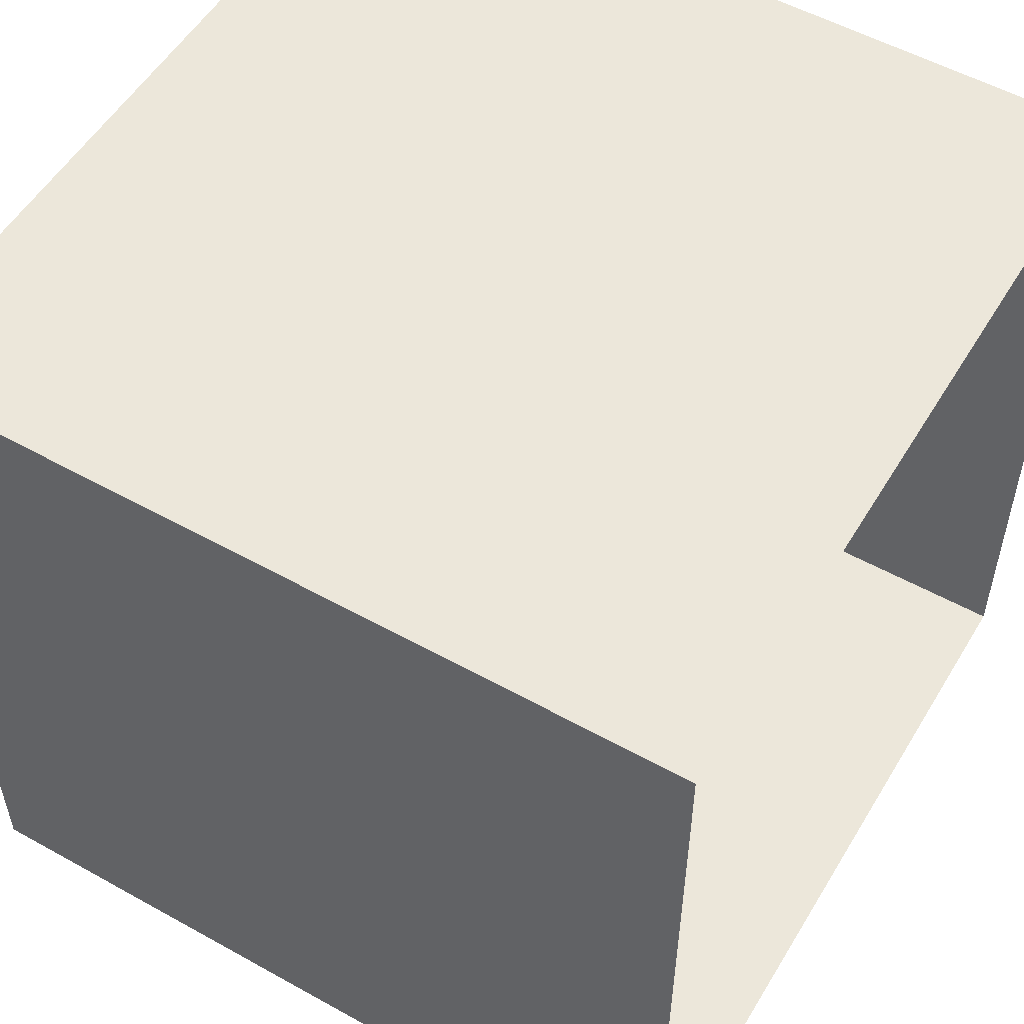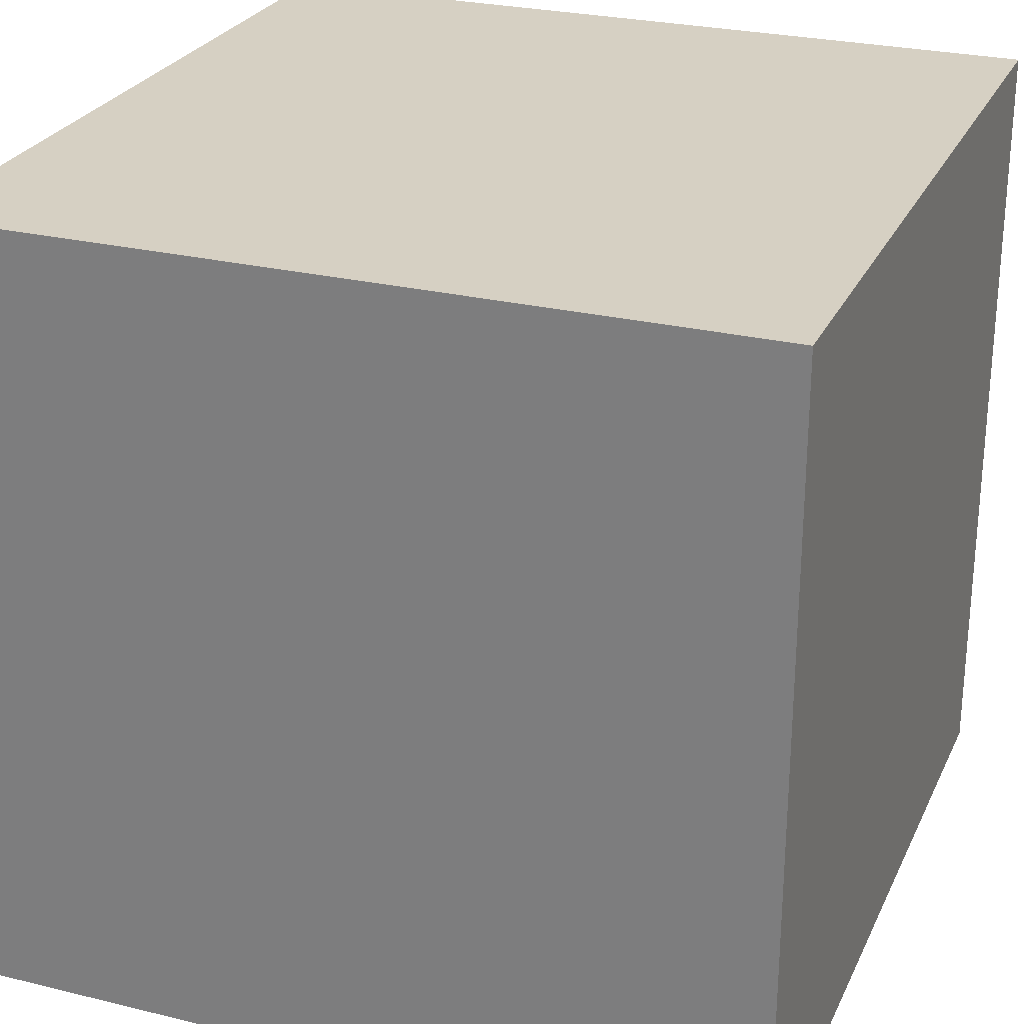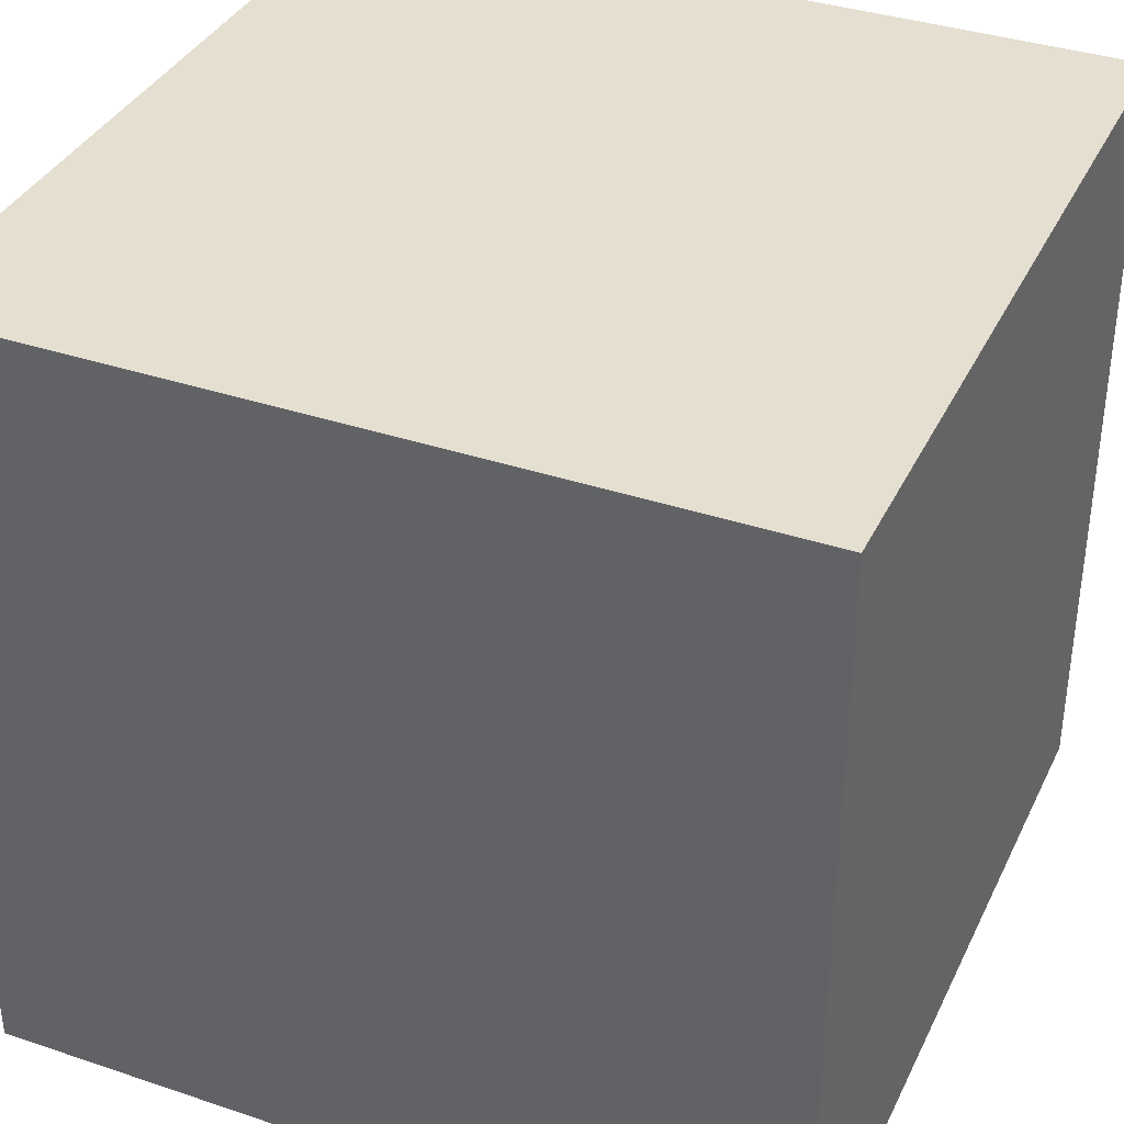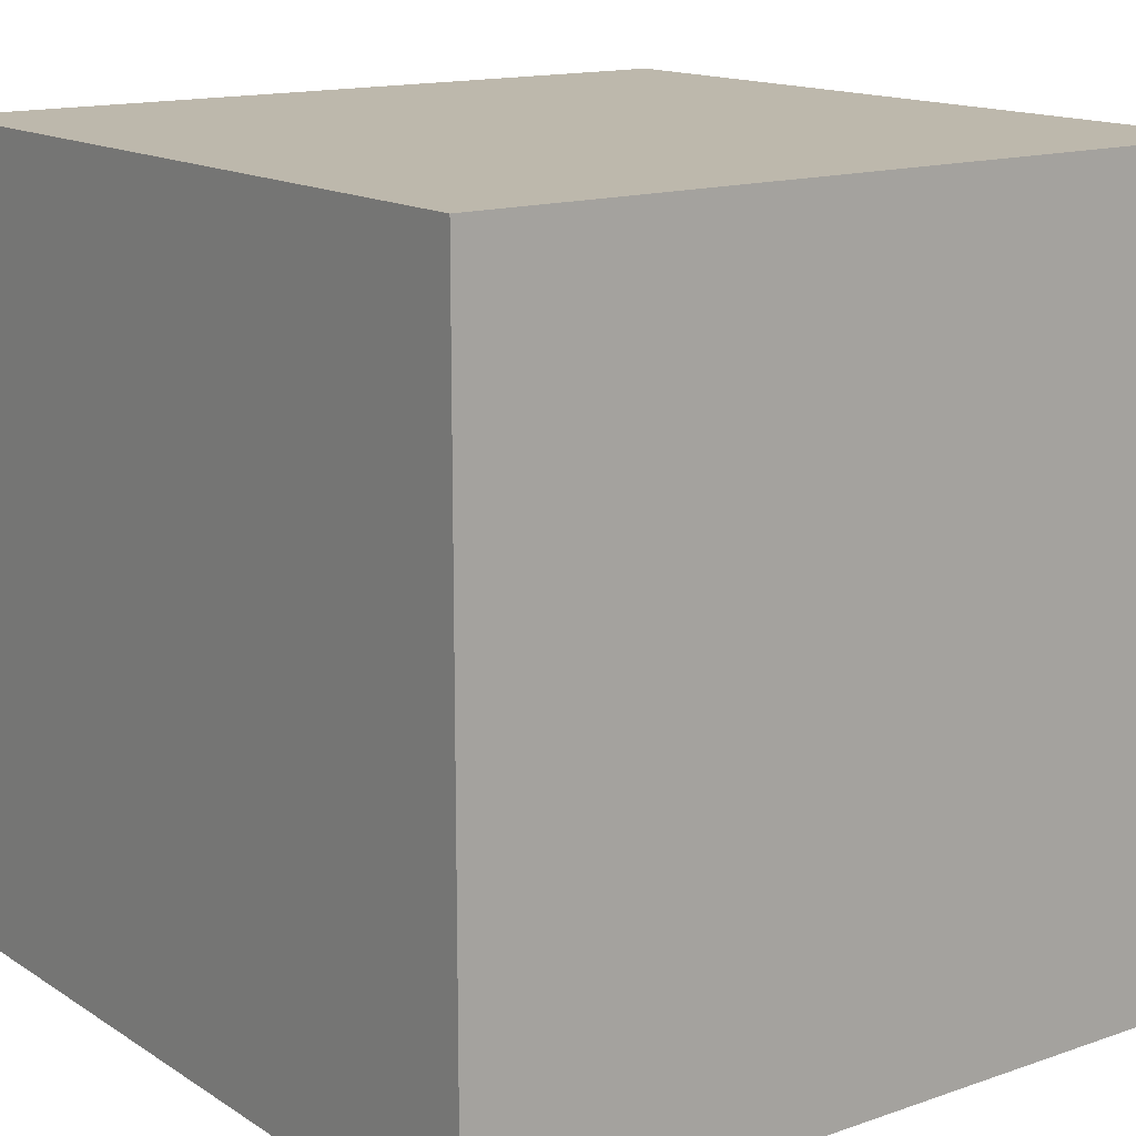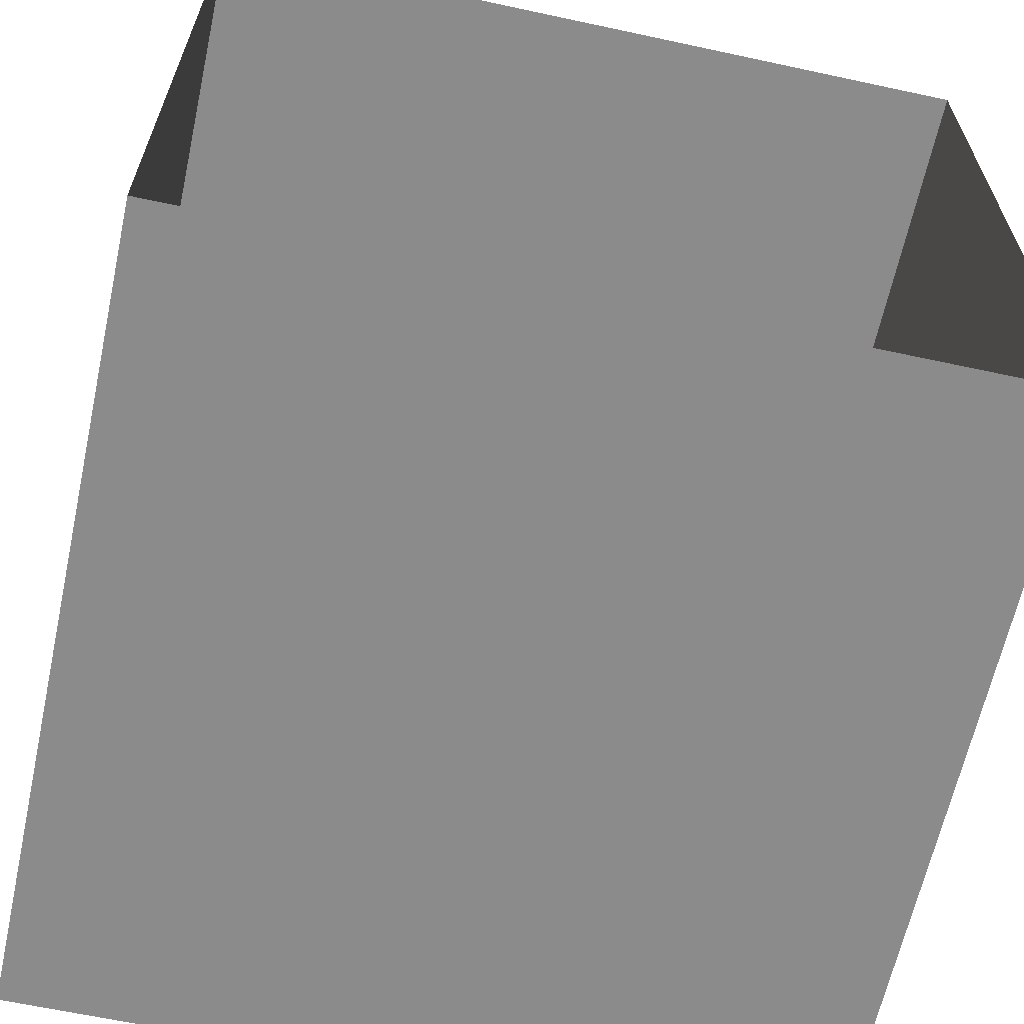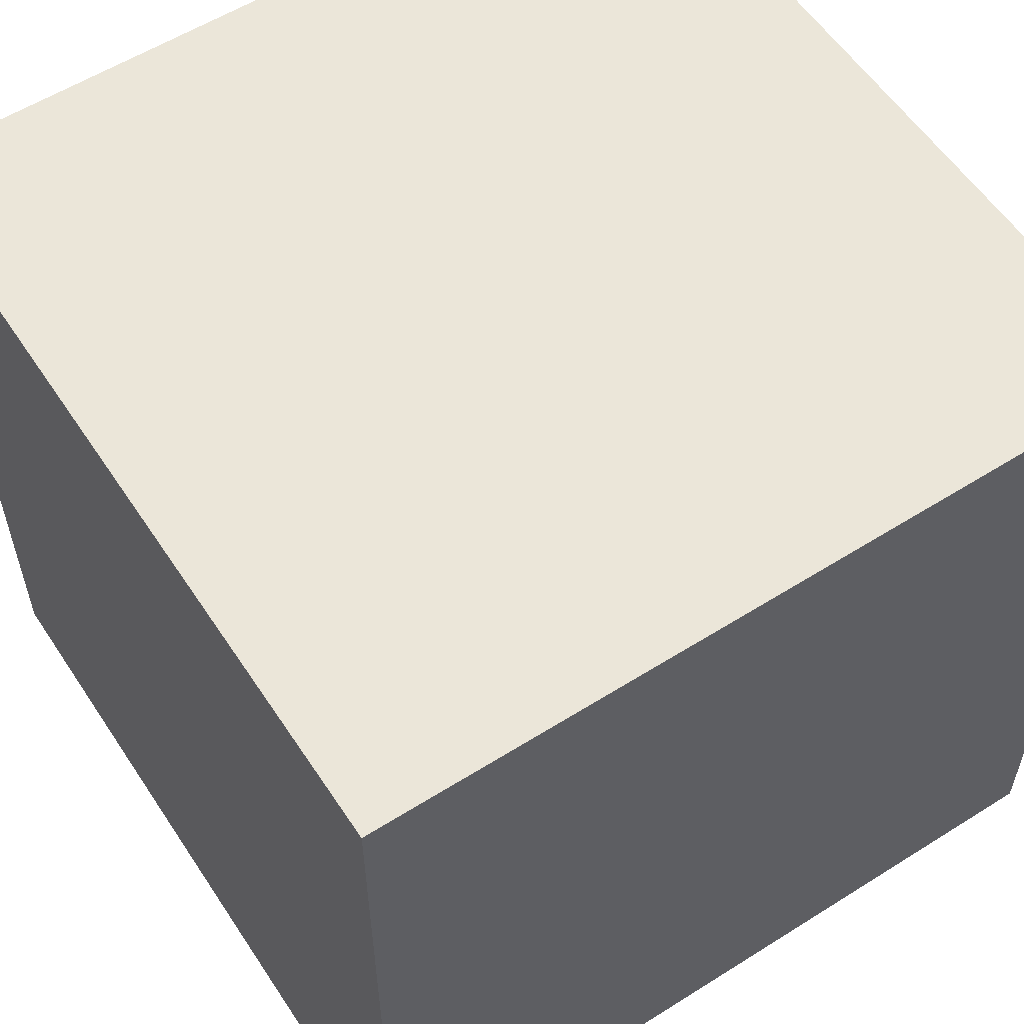
<metadata>
{"format":"obj","ext":"obj","renderer":"f3d","projection":"perspective","resolution":1024,"background":"white","views":[{"elev":54.0,"azim":30.6,"up":"+Z"},{"elev":26.5,"azim":-159.1,"up":"+Z"},{"elev":36.7,"azim":-156.5,"up":"+Y"},{"elev":14.7,"azim":-36.7,"up":"+Y"},{"elev":-63.9,"azim":77.7,"up":"+Y"},{"elev":57.4,"azim":-123.2,"up":"+Y"}]}
</metadata>
<code>
o Cube_Cube.001
v 2 2 -2
v 2 2 2
v -2 2 2
v -2 2 -2
v 2 -2 2
v -2 -2 2
v -2 -2 -2
v 2 -2 -2
f 2 1 4
f 6 5 2
f 7 6 3
f 6 7 8
f 8 7 4
f 2 4 3
f 6 2 3
f 7 3 4
f 6 8 5
f 8 4 1

</code>
